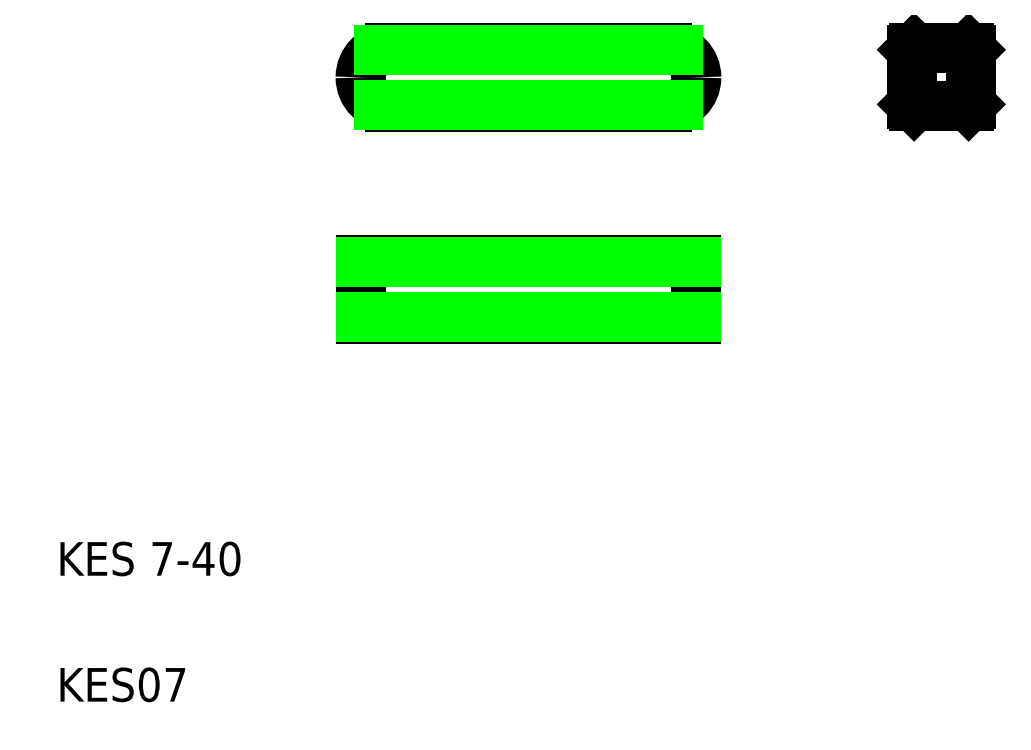
<metadata>
{"format":"dxf","ext":"dxf","renderer":"ezdxf+matplotlib","layout":"modelspace","background":"white","min_lineweight":24,"dpi":150}
</metadata>
<code>
0
SECTION
2
ENTITIES
0
TEXT
8
0
10
10
20
25
30
0
40
4
1
KES 7-40
0
TEXT
8
0
10
10
20
10
30
0
40
4
1
KES07
0
LINE
8
0
10
46.24
20
62.6
30
0
11
86.24
21
62.6
31
0
0
LINE
8
0
10
86.24
20
55.6
30
0
11
46.24
21
55.6
31
0
0
LINE
8
0
10
46.24
20
55.6
30
0
11
46.24
21
62.6
31
0
0
LINE
8
0
10
86.24
20
62.6
30
0
11
86.24
21
55.6
31
0
0
LINE
8
0
10
49.74
20
87.88
30
0
11
82.74
21
87.88
31
0
0
LINE
8
0
10
82.74
20
80.88
30
0
11
49.74
21
80.88
31
0
0
ARC
8
0
10
49.74
20
84.38
30
0
40
3.5
50
180
51
270
0
ARC
8
0
10
49.74
20
84.38
30
0
40
3.5
50
90
51
180
0
ARC
8
0
10
82.74
20
84.38
30
0
40
3.5
50
270
51
360
0
ARC
8
0
10
82.74
20
84.38
30
0
40
3.5
50
0
51
90
0
LINE
8
0
10
112.2
20
87.91
30
0
11
118.7
21
87.91
31
0
0
LINE
8
0
10
118.7
20
80.91
30
0
11
112.2
21
80.91
31
0
0
LINE
8
0
10
111.9
20
81.16
30
0
11
111.9
21
87.66
31
0
0
LINE
8
0
10
112.2
20
80.91
30
0
11
111.9
21
81.16
31
0
0
LINE
8
0
10
111.9
20
87.66
30
0
11
112.2
21
87.91
31
0
0
LINE
8
0
10
118.9
20
87.66
30
0
11
118.9
21
81.16
31
0
0
LINE
8
0
10
118.9
20
81.16
30
0
11
118.7
21
80.91
31
0
0
LINE
8
0
10
118.7
20
87.91
30
0
11
118.9
21
87.66
31
0
0
LINE
8
0
10
46.24
20
62.35
30
0
11
86.24
21
62.35
31
0
0
LINE
8
0
10
86.24
20
55.85
30
0
11
46.24
21
55.85
31
0
0
LINE
8
0
10
84.04
20
81.13
30
0
11
48.44
21
81.13
31
0
0
LINE
8
0
10
48.44
20
87.63
30
0
11
84.04
21
87.63
31
0
0
ENDSEC
0
EOF

</code>
